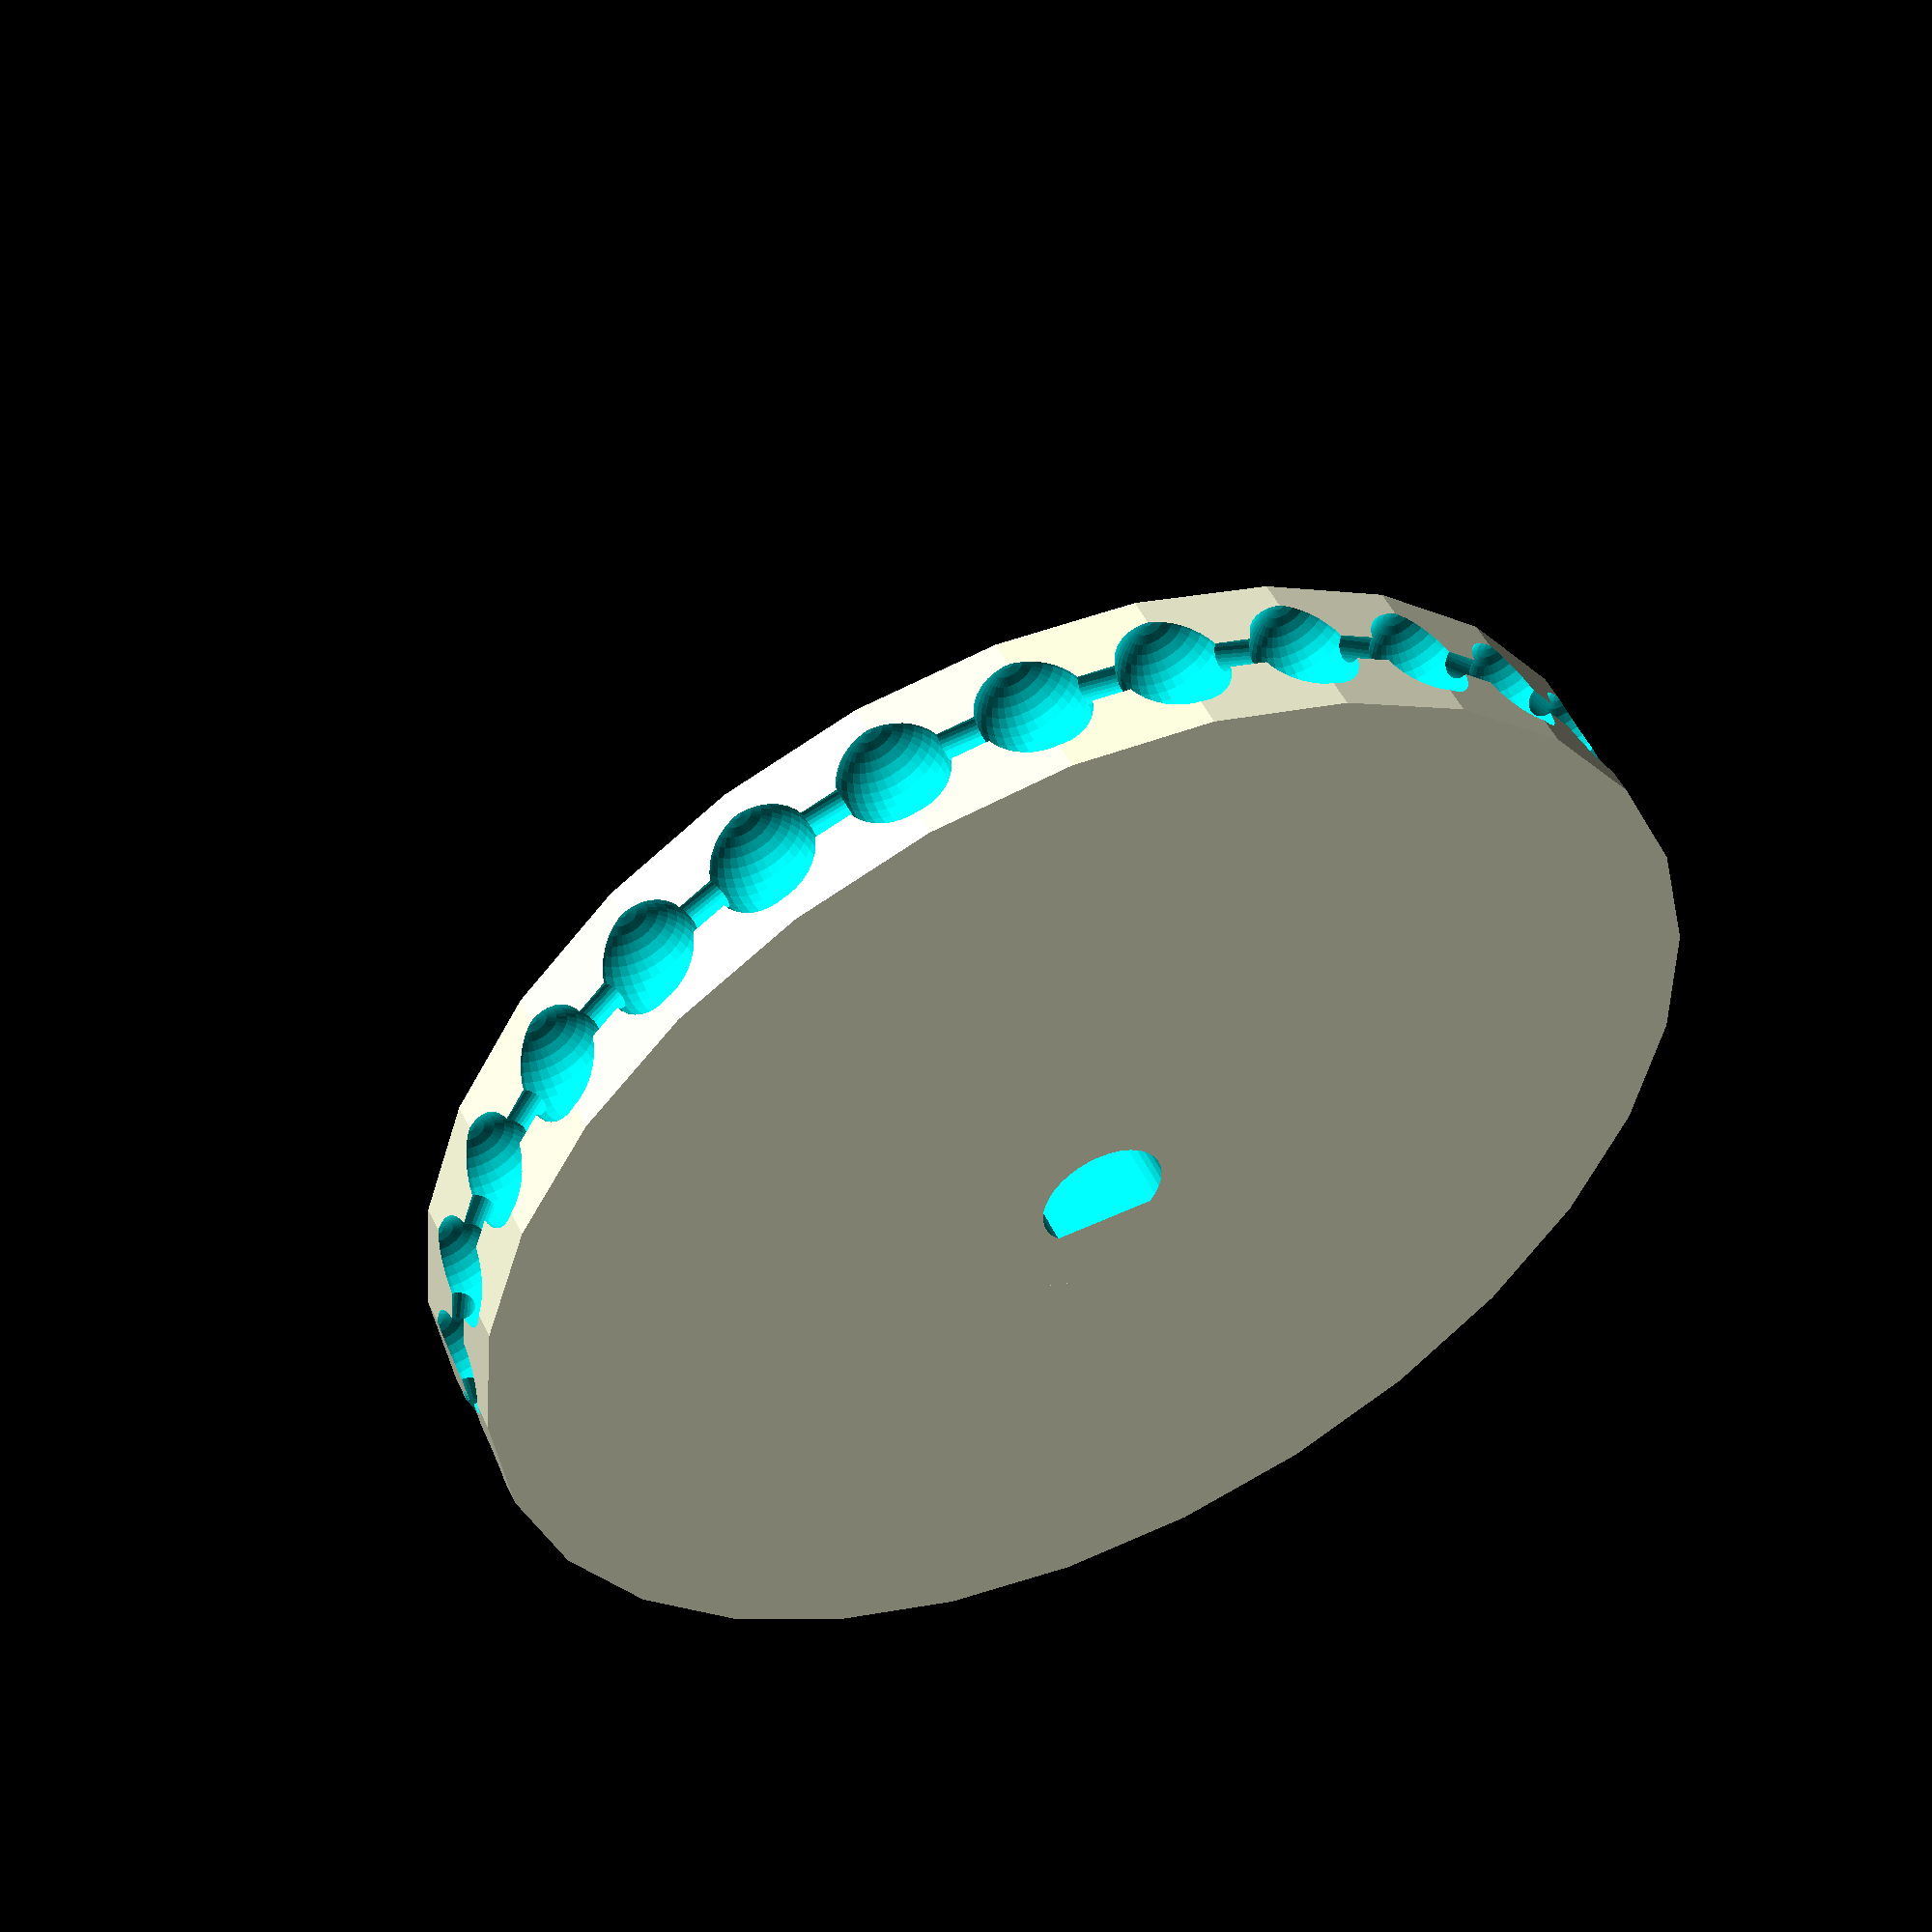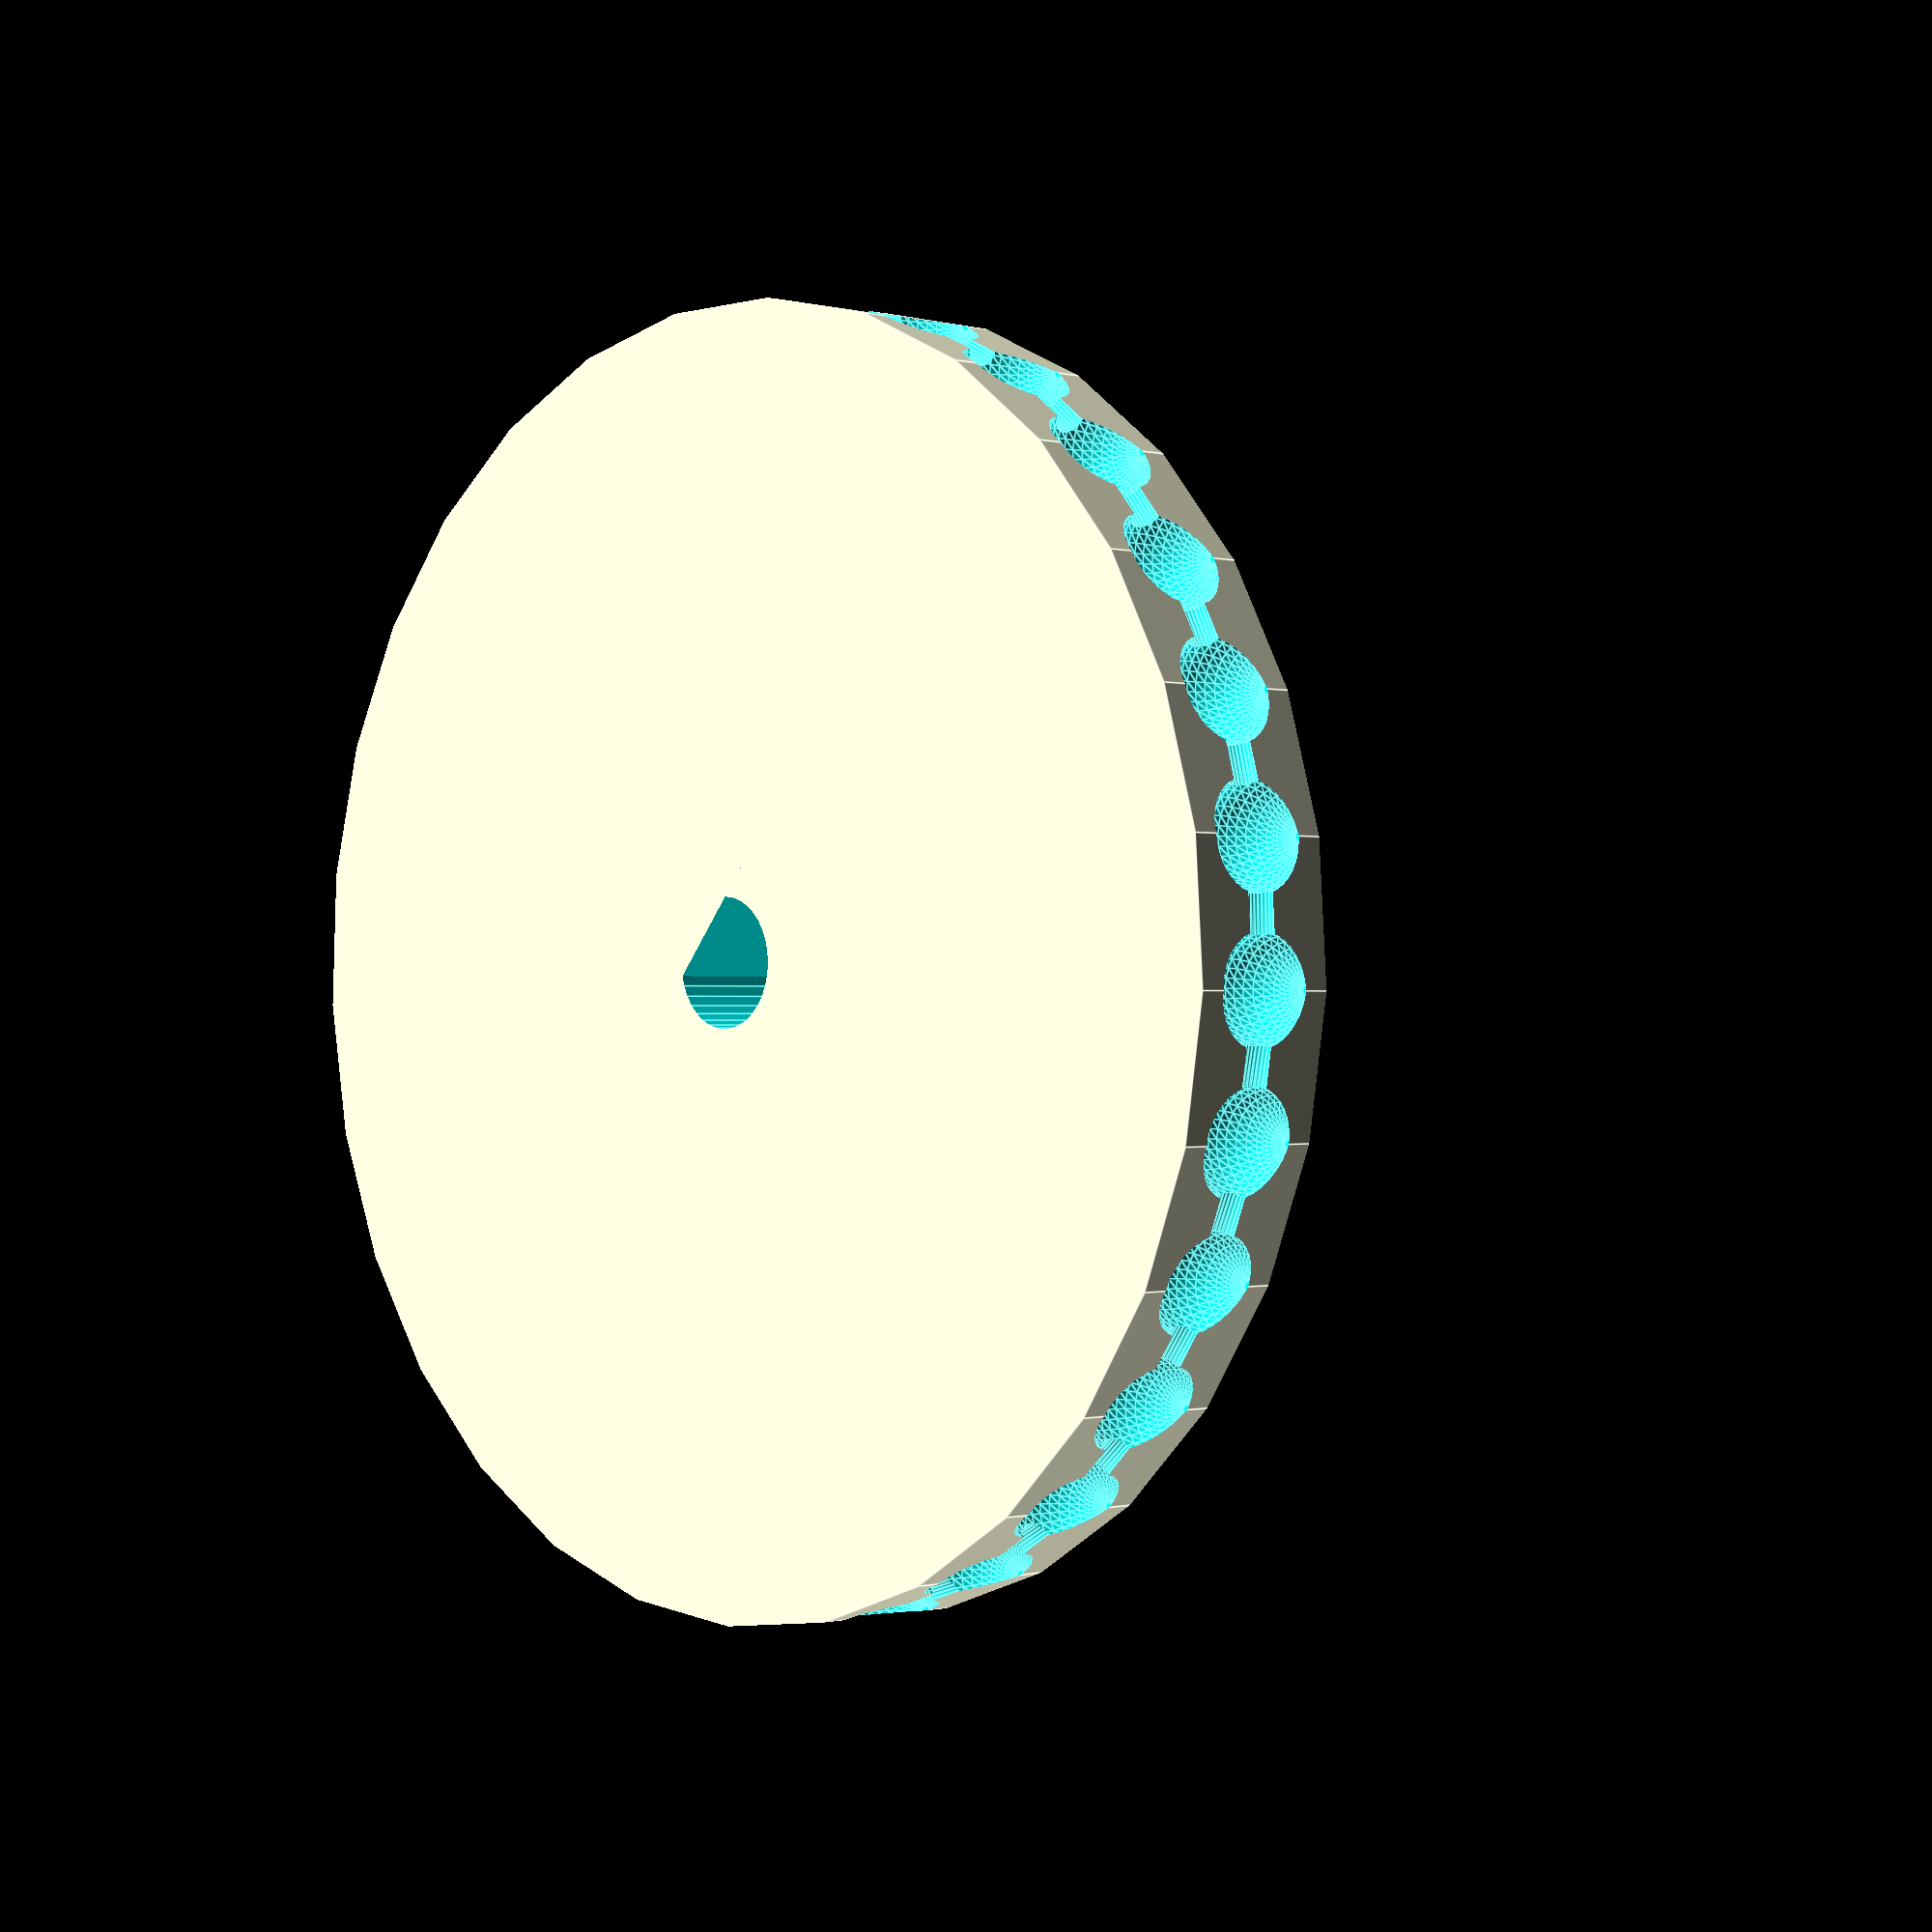
<openscad>
// Parametric ball chain pulley
// Based on "Parametric Ball Pulley" by zignig (http://www.thingiverse.com/thing:1322)

// Quality of cylinders/spheres
$fa = 10;
$fs = 0.4;

// 0 = use grub screws and captive nut
// 1 = use a hose clamp
// 2 = use two "flat spots" on the shaft
// 3 = use one "flat spot" on the shaft
fastening_method = 3;

// General options
shaft_diameter = 6;
ball_diameter = 5.0;
ball_count = 29;
ball_spacing = 6.5; // The distance from the centre of one ball to the next
link_diameter = 1.5;

// Screw options
screw_diameter = 3.05;
screw_count = 1;
nut_diameter = 6.3; // correct?
nut_height = 2.3; // correct?

// Hose clamp options
clamp_inner_diameter = 12.5;
clamp_width = 8;

// Flat spot options
flat_spot_diameter = 4.88;

// Calculate dimensions
PI = 3.1415927;
wheel_diameter = ball_count*ball_spacing / PI;
wheel_height = ball_diameter*1.5;
boss_diameter = ( fastening_method == 0 ? shaft_diameter + (nut_height*2)*2 : ( fastening_method == 1 ? clamp_inner_diameter : shaft_diameter*2 ) );
boss_height = ( fastening_method == 0 ? nut_diameter : ( fastening_method == 1 ? clamp_width : wheel_height ) );
pulley_height = wheel_height + boss_height;

module pulley () {
	difference()
	{
		cylinder (pulley_height, r = wheel_diameter/2, center=true, $fn = ball_count);
		
		// Boss cutout
		translate ([0, 0, pulley_height/2])
		difference () {
			cylinder (boss_height * 2, r = wheel_diameter, center=true);
			cylinder (boss_height * 4, r = boss_diameter/2, center=true);
		}
		
	// Balls
		translate ([0, 0, pulley_height/-2 + wheel_height/2])
		for (i = [1:ball_count])
		{	
			rotate ([0, 0, (360/ball_count) * i])		
			translate ([wheel_diameter/2,0,0])
			sphere (r = ball_diameter/2);
		}
		
		// Flat spot shaft
		if (fastening_method == 2 || fastening_method == 3) {
			intersection () {
				cylinder ( pulley_height*2, r = shaft_diameter/2, center = true);
				
				translate ([ (fastening_method == 3 ? shaft_diameter/2 - flat_spot_diameter/2 : 0) , 0, 0])
				cube ([flat_spot_diameter, shaft_diameter*2,  pulley_height*3], center = true);
			}
		}
		// Normal shaft
		else {
			cylinder (pulley_height*2, r = shaft_diameter/2, center=true);
		}
		
		// Holes for links between balls
		translate ([0, 0, pulley_height/-2 + wheel_height/2])
		rotate ([0, 0, -90]) // Rotate -90 to match face direction of cylinder
		rotate_extrude (convexity = 5, $fn = ball_count)
		translate ([wheel_diameter/2, 0, 0])
		circle (r = link_diameter/2, center = true);
		
		// Screw and nut holes
		if (fastening_method == 0) {
			translate ([0, 0, pulley_height/2 - boss_height/2])
			for (i = [1: screw_count]) {
				rotate ([0, 0, 360/screw_count * i]) {
					translate ([boss_diameter/2, 0, 0])
					rotate ([0 ,90 , 0])
					cylinder (boss_diameter, r = screw_diameter/2, center = true);
					
					translate ([shaft_diameter/2 + (boss_diameter/2 - shaft_diameter/2)/2 - nut_height/4, 0, 0]) {
						rotate ([0 , 90, 0])
						cylinder (nut_height, r = nut_diameter/2, center = true, $fn = 6);
						
						translate ([0, 0, boss_height / 2])
						cube ([nut_height, sin(60) * nut_diameter, boss_height], center = true);
					}
				}
			}
		}
		// Hose clamp "splines"
		else if (fastening_method == 1) {
			translate ([0, 0, pulley_height/2])
			for (i = [0:1]) {
				rotate ([0, 0, i * 90])
				cube ([0.7, boss_diameter*2 , boss_height * 2], center = true);
			}
		}
	}
}

translate ([0, 0, pulley_height/2])
pulley();

echo ( str ("Pulley height: ", pulley_height) );
echo ( str ("Pulley diameter: ", wheel_diameter ) );
</openscad>
<views>
elev=310.2 azim=274.0 roll=155.5 proj=p view=solid
elev=0.5 azim=140.2 roll=226.6 proj=p view=edges
</views>
